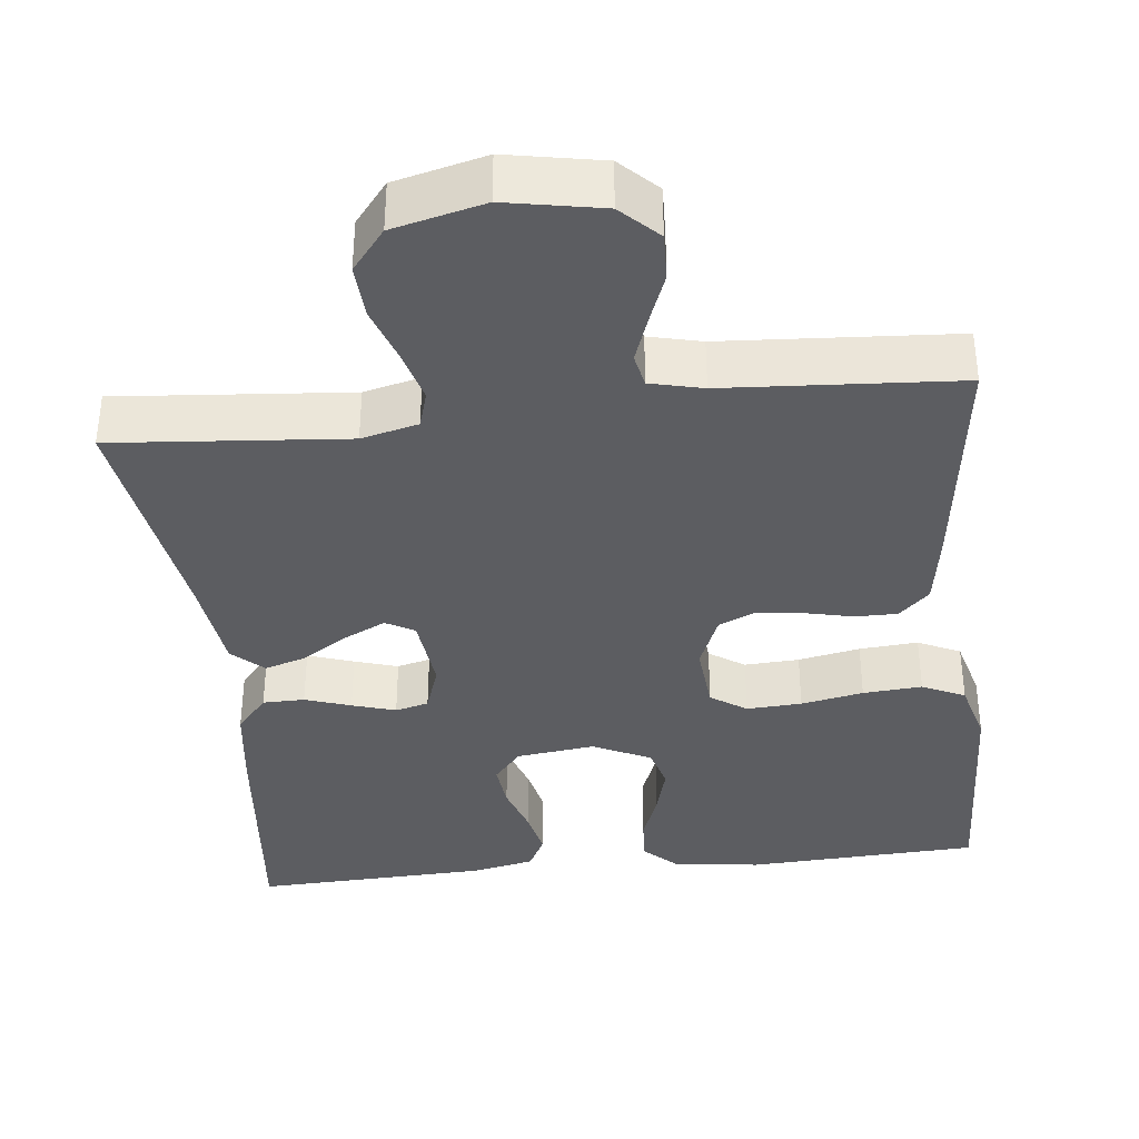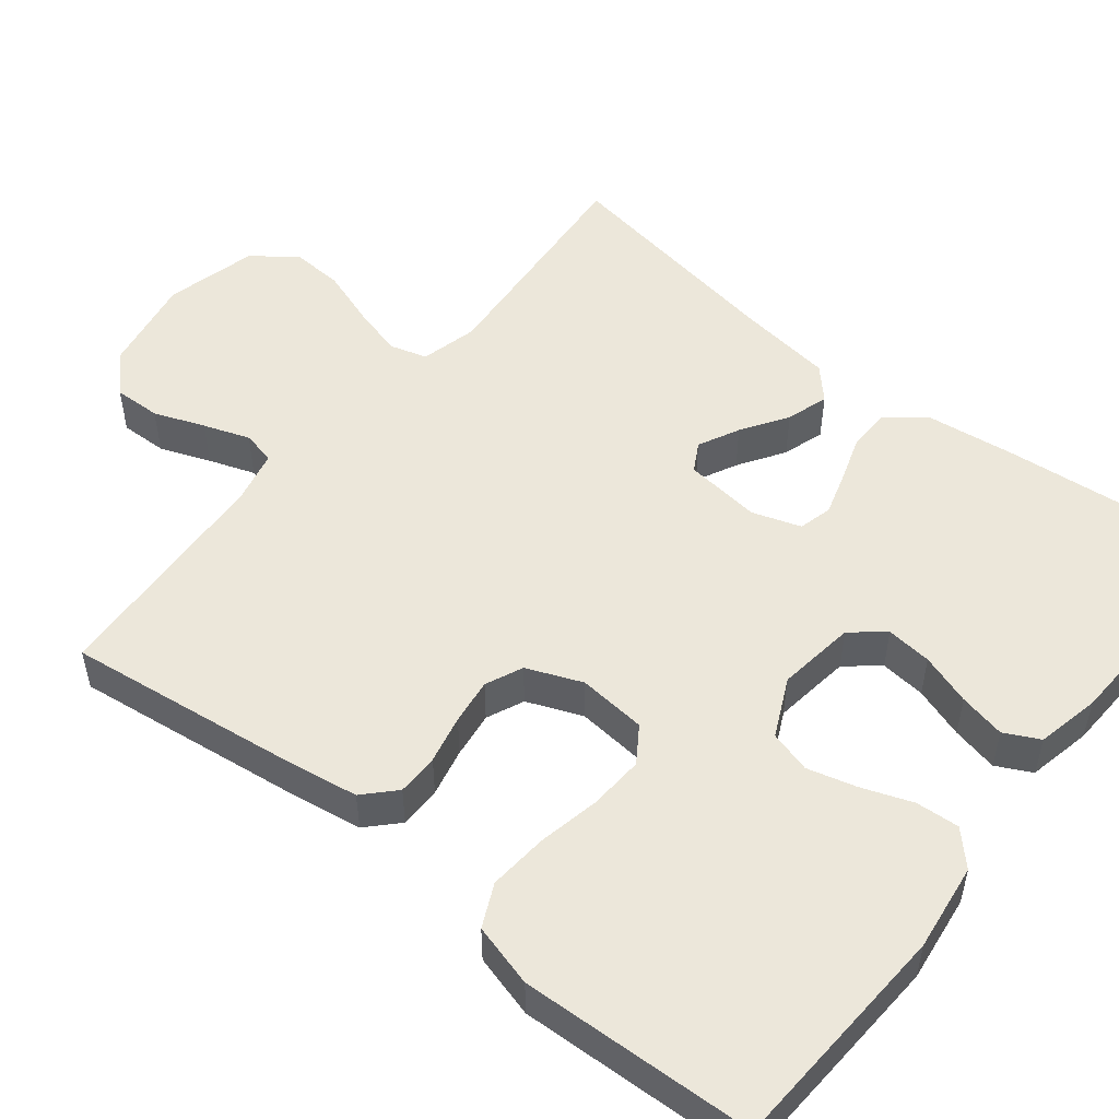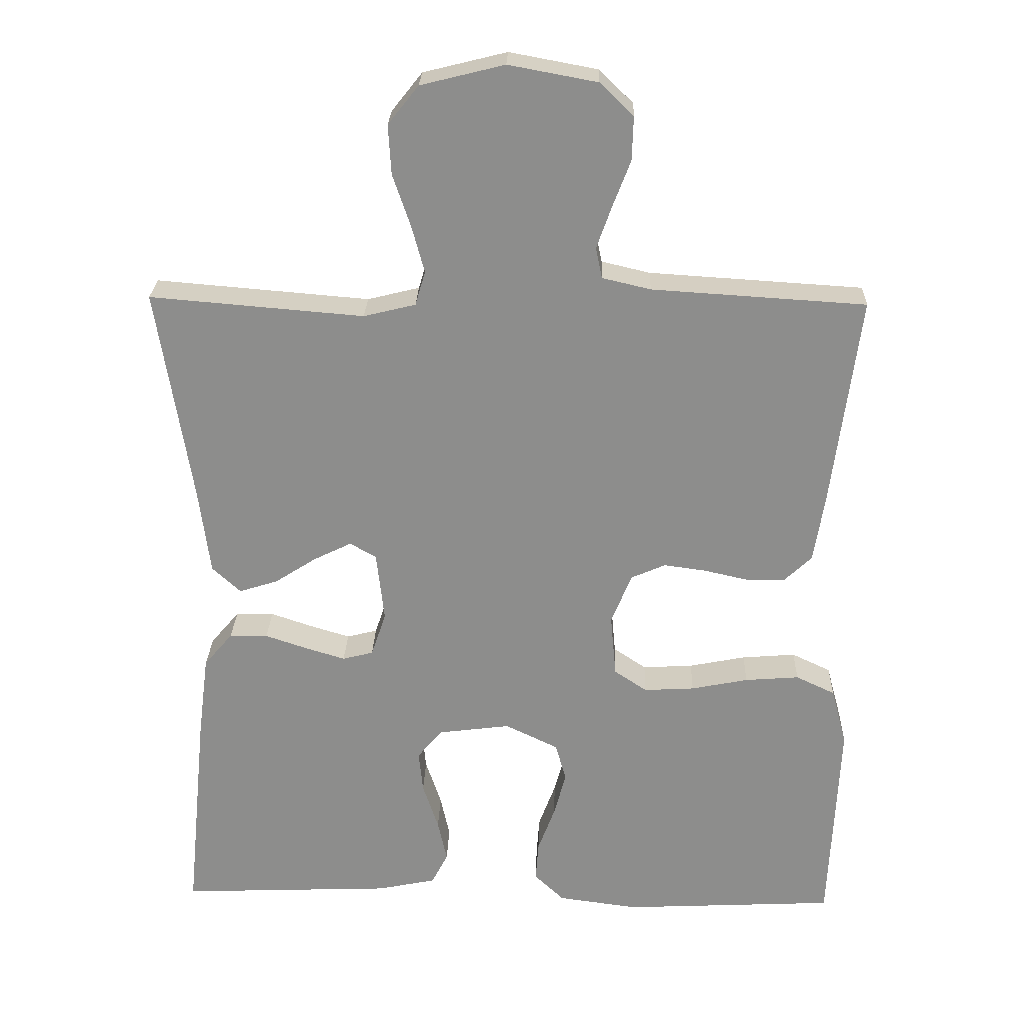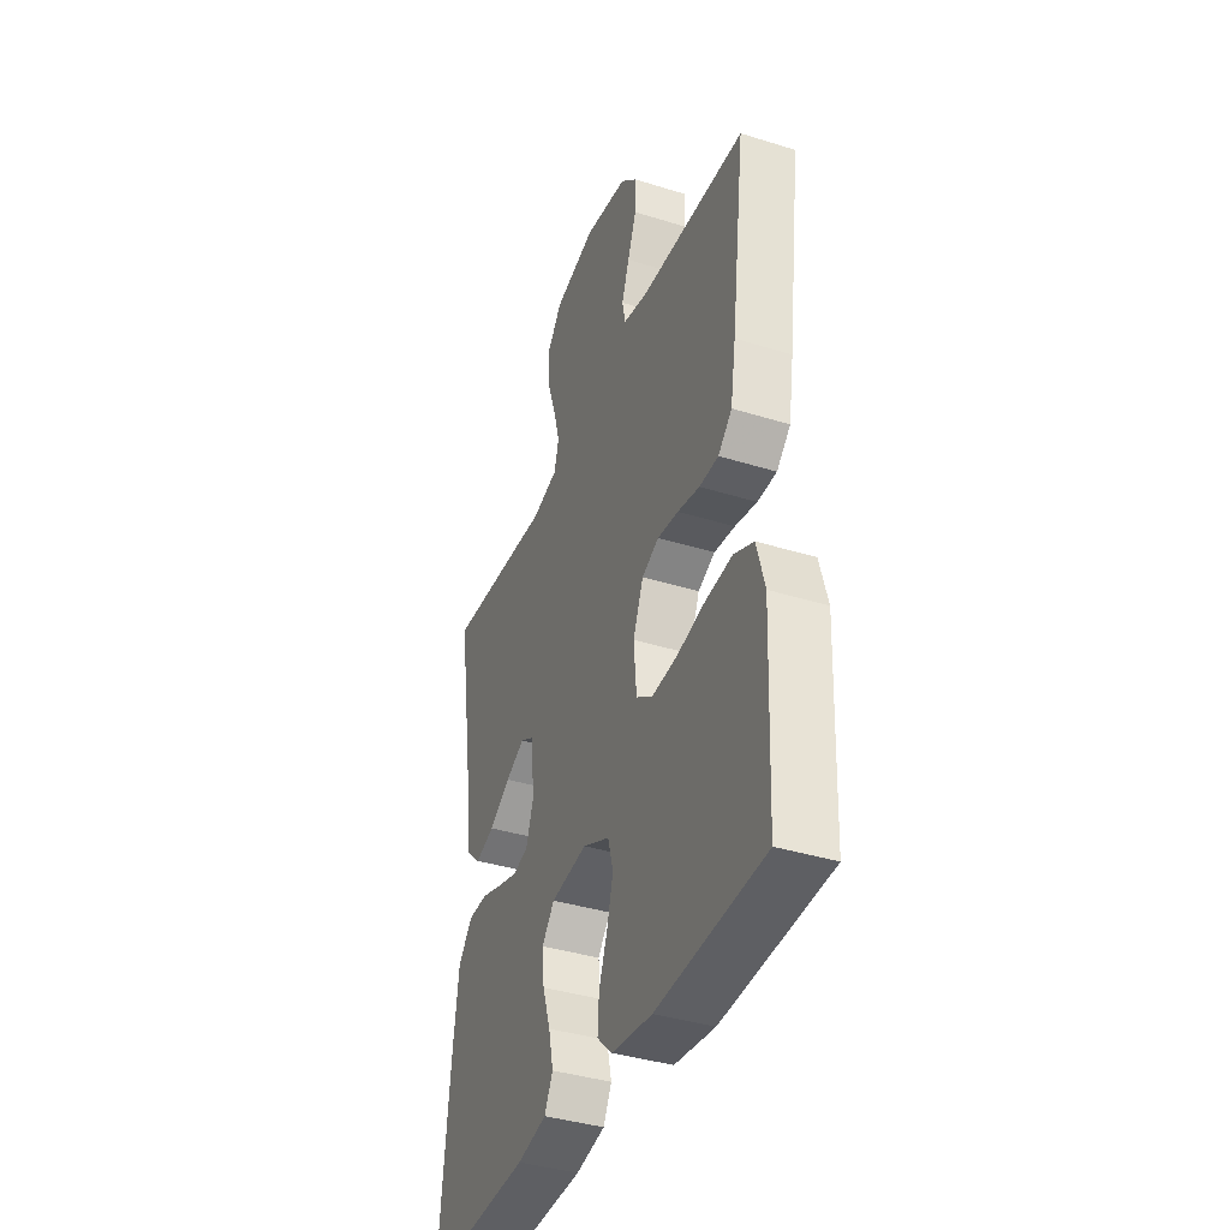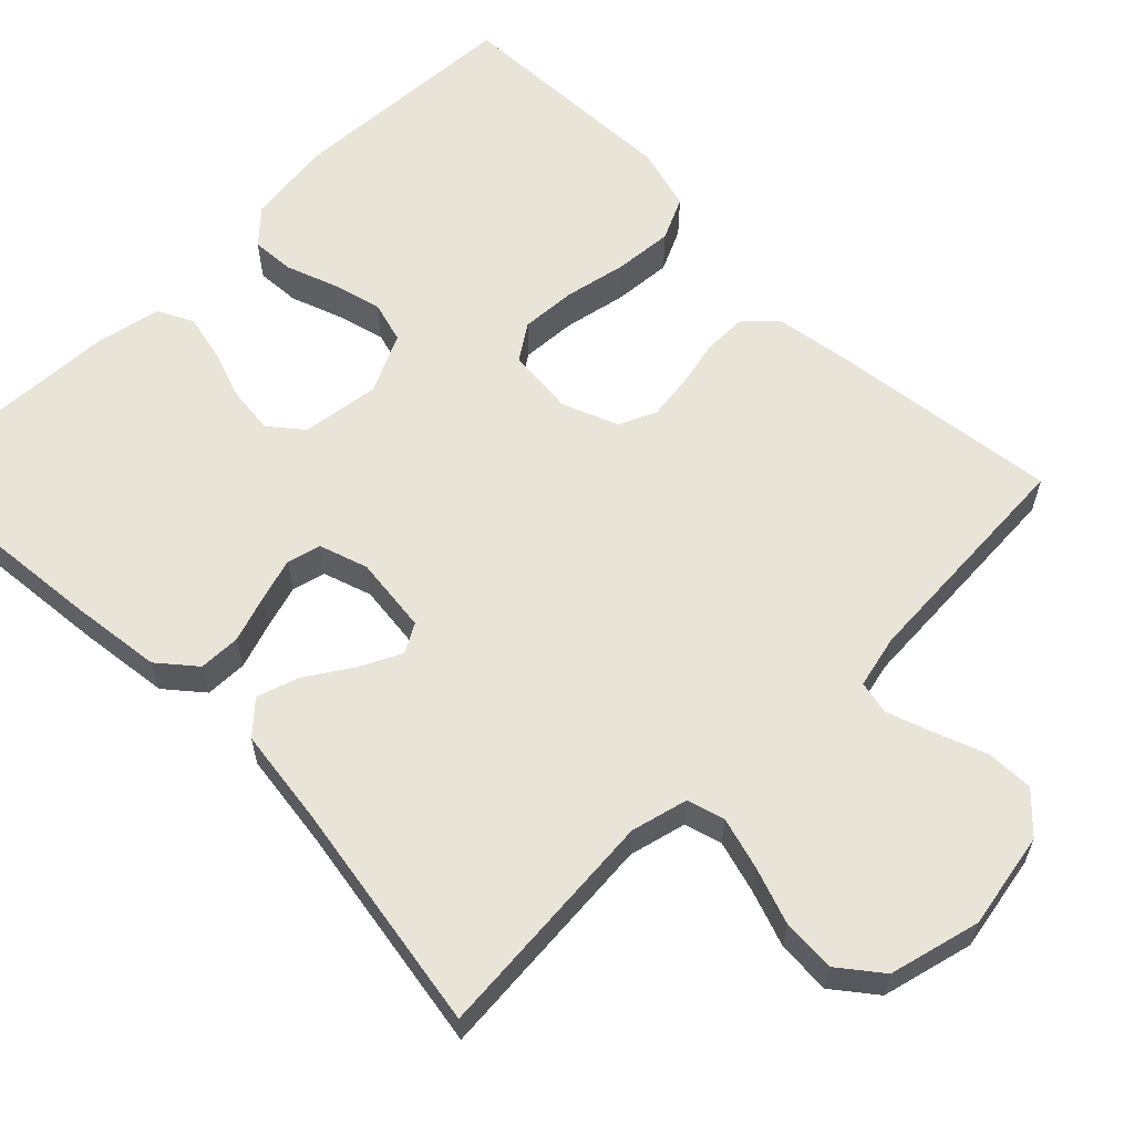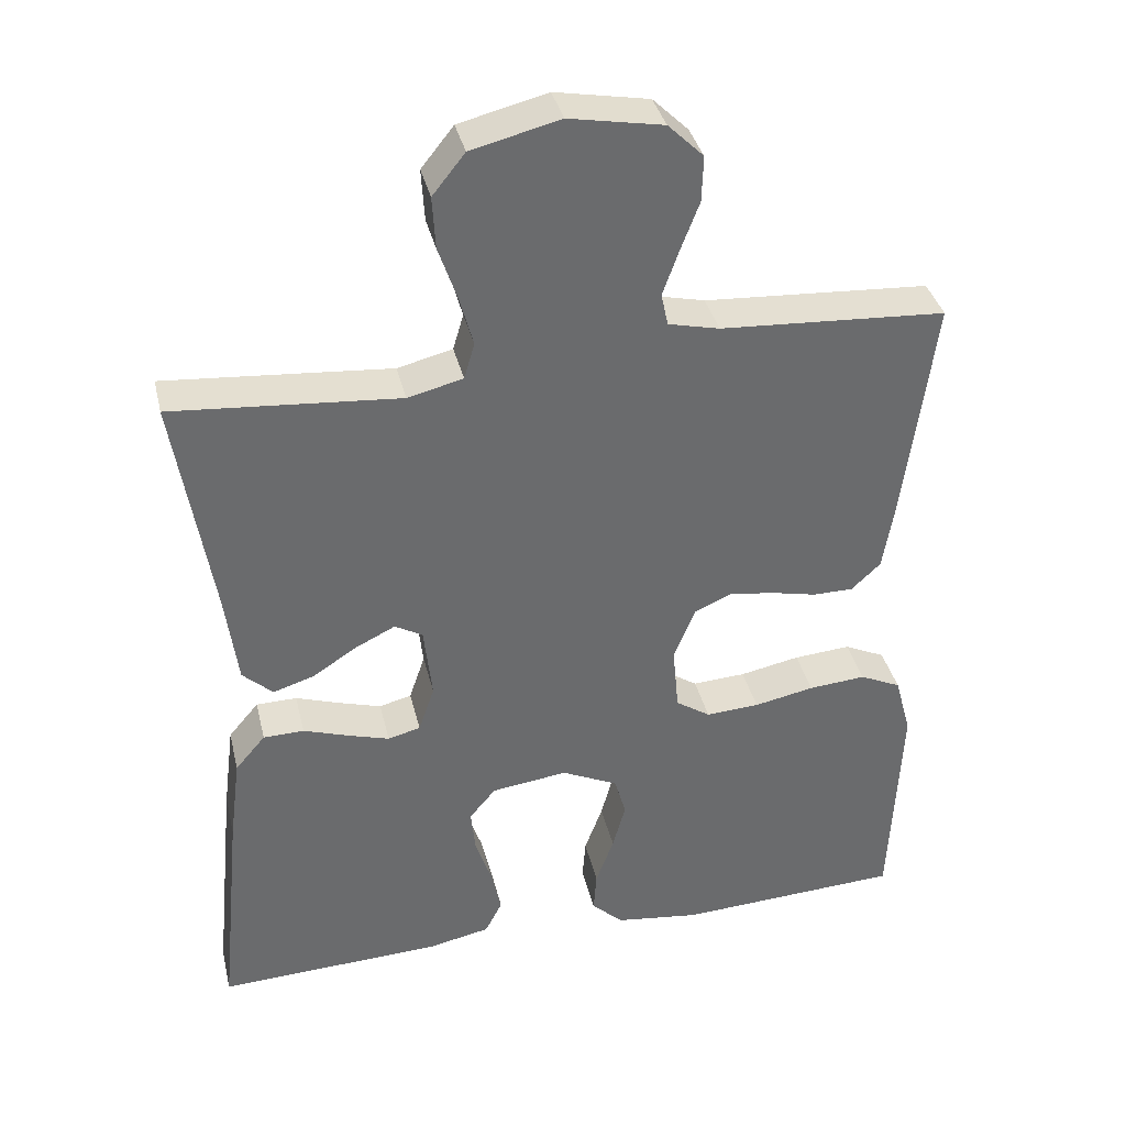
<metadata>
{"format":"obj","ext":"obj","renderer":"f3d","projection":"perspective","resolution":1024,"background":"white","views":[{"elev":-37.2,"azim":6.2,"up":"+Y"},{"elev":51.7,"azim":128.8,"up":"+Y"},{"elev":25.3,"azim":1.8,"up":"+Z"},{"elev":-38.9,"azim":68.7,"up":"+Z"},{"elev":60.6,"azim":-44.6,"up":"+Y"},{"elev":37.1,"azim":-13.2,"up":"+Z"}]}
</metadata>
<code>
v -0.5 0.07 0.5
v -0.2 0.07 0.475
v -0.127 0.07 0.493
v -0.113 0.07 0.541
v -0.131 0.07 0.607
v -0.156 0.07 0.68
v -0.16 0.07 0.749
v -0.117 0.07 0.803
v 0 0.07 0.832
v 0.124 0.07 0.809
v 0.171 0.07 0.763
v 0.169 0.07 0.702
v 0.144 0.07 0.637
v 0.123 0.07 0.578
v 0.132 0.07 0.535
v 0.2 0.07 0.519
v 0.5 0.07 0.5
v 0.461 0.07 0.2
v 0.446 0.07 0.107
v 0.407 0.07 0.07
v 0.353 0.07 0.07
v 0.291 0.07 0.084
v 0.232 0.07 0.092
v 0.184 0.07 0.071
v 0.155 0.07 0
v 0.163 0.07 -0.088
v 0.209 0.07 -0.119
v 0.28 0.07 -0.115
v 0.36 0.07 -0.099
v 0.436 0.07 -0.093
v 0.491 0.07 -0.119
v 0.513 0.07 -0.2
v 0.5 0.07 -0.5
v 0.2 0.07 -0.515
v 0.087 0.07 -0.5
v 0.045 0.07 -0.46
v 0.049 0.07 -0.404
v 0.073 0.07 -0.339
v 0.09 0.07 -0.276
v 0.075 0.07 -0.222
v 0 0.07 -0.186
v -0.101 0.07 -0.199
v -0.136 0.07 -0.241
v -0.13 0.07 -0.3
v -0.108 0.07 -0.366
v -0.095 0.07 -0.426
v -0.118 0.07 -0.471
v -0.2 0.07 -0.488
v -0.5 0.07 -0.5
v -0.47 0.07 -0.2
v -0.455 0.07 -0.084
v -0.415 0.07 -0.037
v -0.361 0.07 -0.036
v -0.302 0.07 -0.056
v -0.246 0.07 -0.073
v -0.203 0.07 -0.062
v -0.182 0.07 0
v -0.193 0.07 0.099
v -0.23 0.07 0.12
v -0.283 0.07 0.094
v -0.342 0.07 0.056
v -0.396 0.07 0.039
v -0.436 0.07 0.076
v -0.452 0.07 0.2
v -0.5 0 0.5
v -0.2 0 0.475
v -0.127 0 0.493
v -0.113 0 0.541
v -0.131 0 0.607
v -0.156 0 0.68
v -0.16 0 0.749
v -0.117 0 0.803
v 0 0 0.832
v 0.124 0 0.809
v 0.171 0 0.763
v 0.169 0 0.702
v 0.144 0 0.637
v 0.123 0 0.578
v 0.132 0 0.535
v 0.2 0 0.519
v 0.5 0 0.5
v 0.461 0 0.2
v 0.446 0 0.107
v 0.407 0 0.07
v 0.353 0 0.07
v 0.291 0 0.084
v 0.232 0 0.092
v 0.184 0 0.071
v 0.155 0 0
v 0.163 0 -0.088
v 0.209 0 -0.119
v 0.28 0 -0.115
v 0.36 0 -0.099
v 0.436 0 -0.093
v 0.491 0 -0.119
v 0.513 0 -0.2
v 0.5 0 -0.5
v 0.2 0 -0.515
v 0.087 0 -0.5
v 0.045 0 -0.46
v 0.049 0 -0.404
v 0.073 0 -0.339
v 0.09 0 -0.276
v 0.075 0 -0.222
v 0 0 -0.186
v -0.101 0 -0.199
v -0.136 0 -0.241
v -0.13 0 -0.3
v -0.108 0 -0.366
v -0.095 0 -0.426
v -0.118 0 -0.471
v -0.2 0 -0.488
v -0.5 0 -0.5
v -0.47 0 -0.2
v -0.455 0 -0.084
v -0.415 0 -0.037
v -0.361 0 -0.036
v -0.302 0 -0.056
v -0.246 0 -0.073
v -0.203 0 -0.062
v -0.182 0 0
v -0.193 0 0.099
v -0.23 0 0.12
v -0.283 0 0.094
v -0.342 0 0.056
v -0.396 0 0.039
v -0.436 0 0.076
v -0.452 0 0.2
f 62 63 64
f 61 62 64
f 60 61 64
f 64 1 2
f 60 64 2
f 59 60 2
f 58 59 2 3
f 57 58 3 4
f 52 53 54
f 51 52 54
f 50 51 54
f 49 50 54
f 48 49 54
f 47 48 54
f 46 47 54
f 45 46 54
f 44 45 54
f 43 44 54 55
f 42 43 55 56
f 36 37 38
f 35 36 38
f 34 35 38
f 33 34 38
f 32 33 38
f 31 32 38
f 30 31 38
f 29 30 38
f 28 29 38
f 27 28 38 39
f 26 27 39 40
f 20 21 22
f 19 20 22
f 18 19 22
f 17 18 22
f 16 17 22
f 15 16 22 23
f 11 12 13
f 10 11 13
f 9 10 13
f 8 9 13
f 7 8 13
f 6 7 13
f 5 6 13
f 4 5 13 14
f 57 4 14 15
f 56 57 15
f 42 56 15
f 41 42 15
f 25 26 40 41
f 24 25 41 15
f 15 23 24
f 128 127 126
f 128 126 125
f 128 125 124
f 66 65 128
f 66 128 124
f 66 124 123
f 67 66 123 122
f 68 67 122 121
f 118 117 116
f 118 116 115
f 118 115 114
f 118 114 113
f 118 113 112
f 118 112 111
f 118 111 110
f 118 110 109
f 118 109 108
f 119 118 108 107
f 120 119 107 106
f 102 101 100
f 102 100 99
f 102 99 98
f 102 98 97
f 102 97 96
f 102 96 95
f 102 95 94
f 102 94 93
f 102 93 92
f 103 102 92 91
f 104 103 91 90
f 86 85 84
f 86 84 83
f 86 83 82
f 86 82 81
f 86 81 80
f 87 86 80 79
f 77 76 75
f 77 75 74
f 77 74 73
f 77 73 72
f 77 72 71
f 77 71 70
f 77 70 69
f 78 77 69 68
f 79 78 68 121
f 79 121 120
f 79 120 106
f 79 106 105
f 105 104 90 89
f 79 105 89 88
f 88 87 79
f 1 65 66 2
f 2 66 67 3
f 3 67 68 4
f 4 68 69 5
f 5 69 70 6
f 6 70 71 7
f 7 71 72 8
f 8 72 73 9
f 9 73 74 10
f 10 74 75 11
f 11 75 76 12
f 12 76 77 13
f 13 77 78 14
f 14 78 79 15
f 15 79 80 16
f 16 80 81 17
f 17 81 82 18
f 18 82 83 19
f 19 83 84 20
f 20 84 85 21
f 21 85 86 22
f 22 86 87 23
f 23 87 88 24
f 24 88 89 25
f 25 89 90 26
f 26 90 91 27
f 27 91 92 28
f 28 92 93 29
f 29 93 94 30
f 30 94 95 31
f 31 95 96 32
f 32 96 97 33
f 33 97 98 34
f 34 98 99 35
f 35 99 100 36
f 36 100 101 37
f 37 101 102 38
f 38 102 103 39
f 39 103 104 40
f 40 104 105 41
f 41 105 106 42
f 42 106 107 43
f 43 107 108 44
f 44 108 109 45
f 45 109 110 46
f 46 110 111 47
f 47 111 112 48
f 48 112 113 49
f 49 113 114 50
f 50 114 115 51
f 51 115 116 52
f 52 116 117 53
f 53 117 118 54
f 54 118 119 55
f 55 119 120 56
f 56 120 121 57
f 57 121 122 58
f 58 122 123 59
f 59 123 124 60
f 60 124 125 61
f 61 125 126 62
f 62 126 127 63
f 63 127 128 64
f 64 128 65 1

</code>
